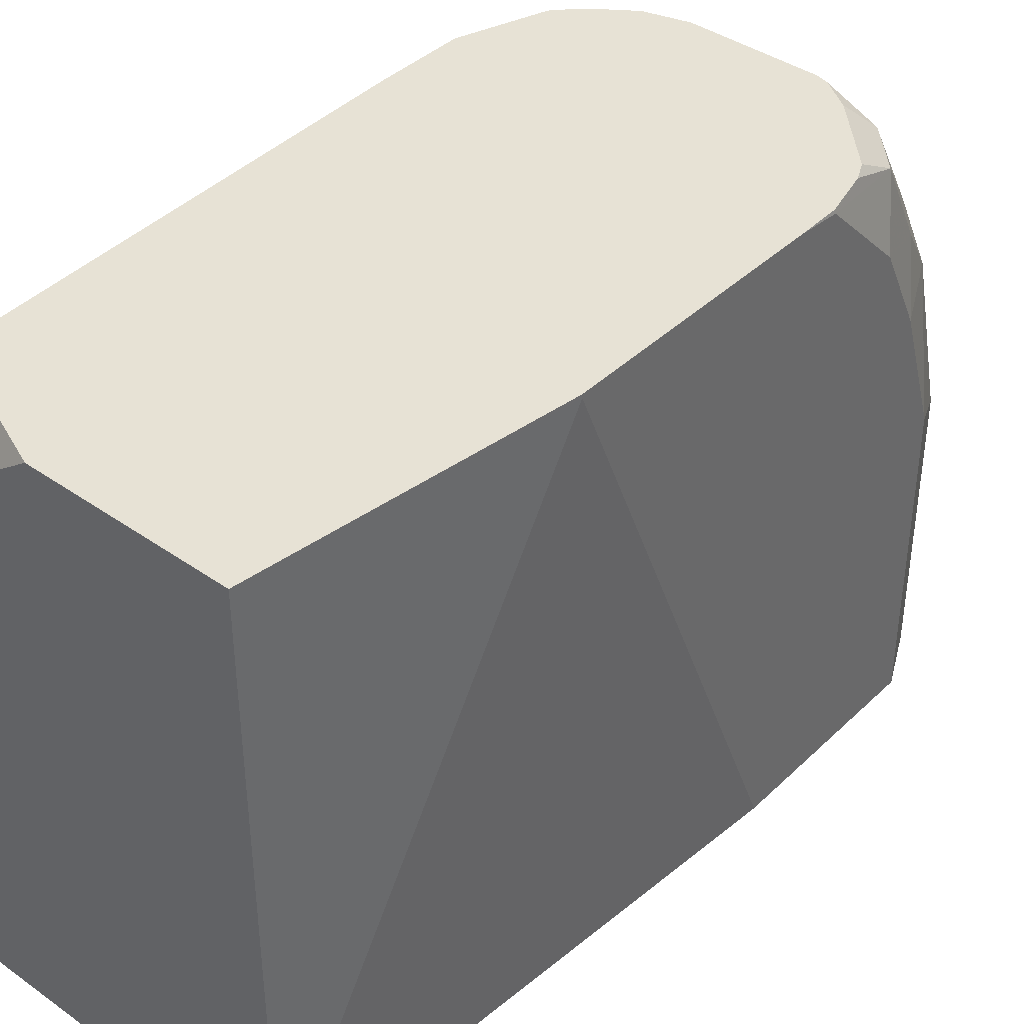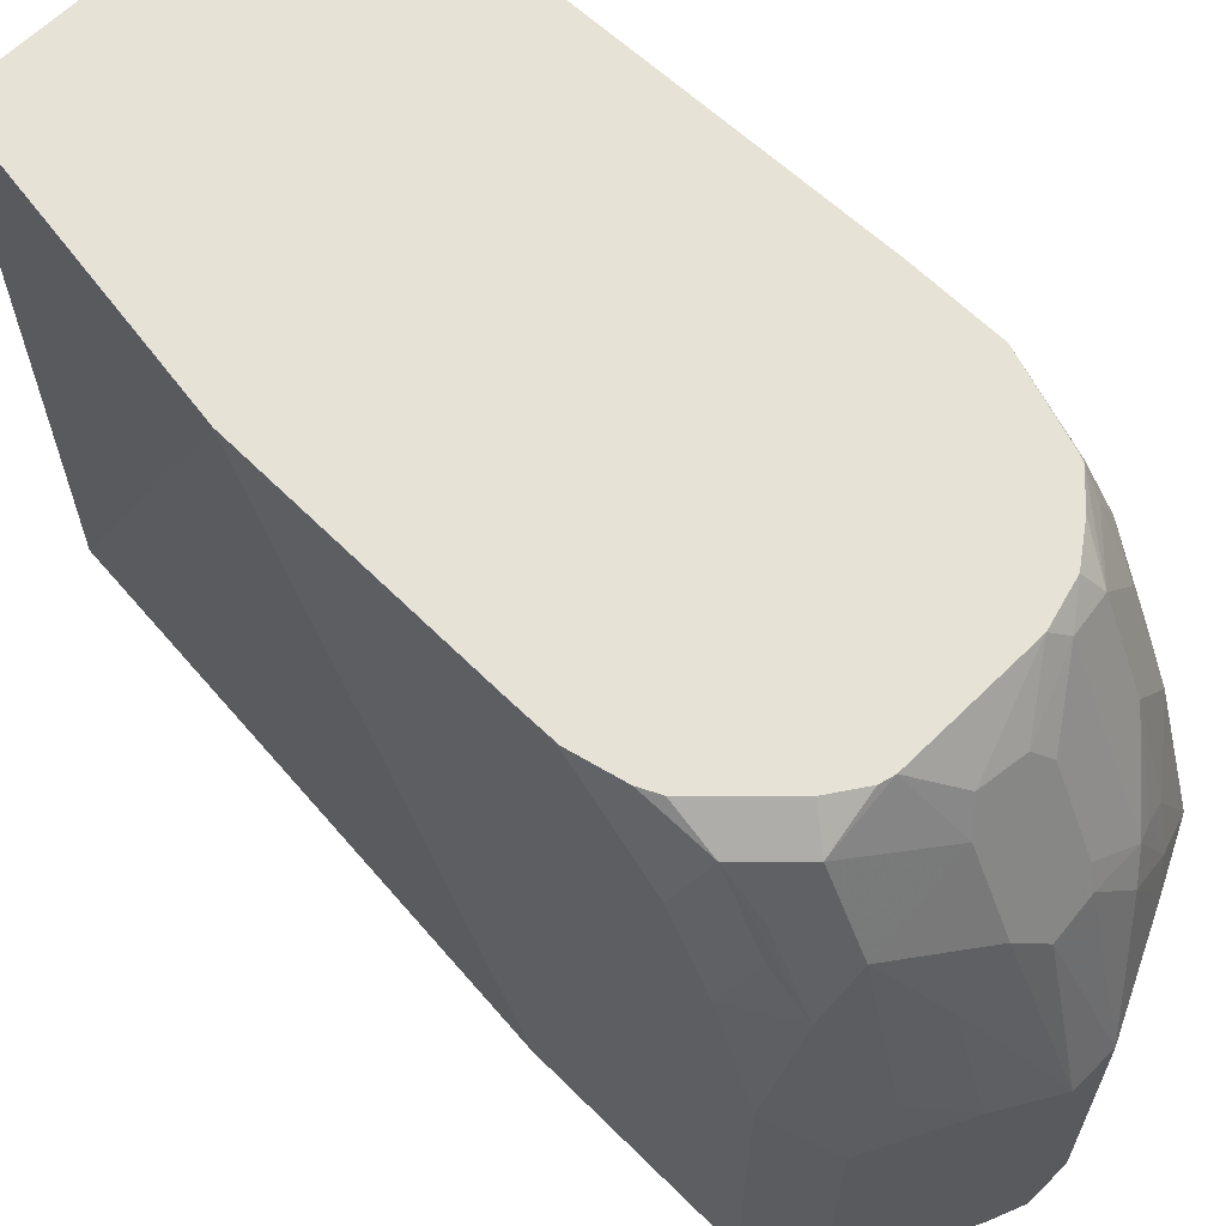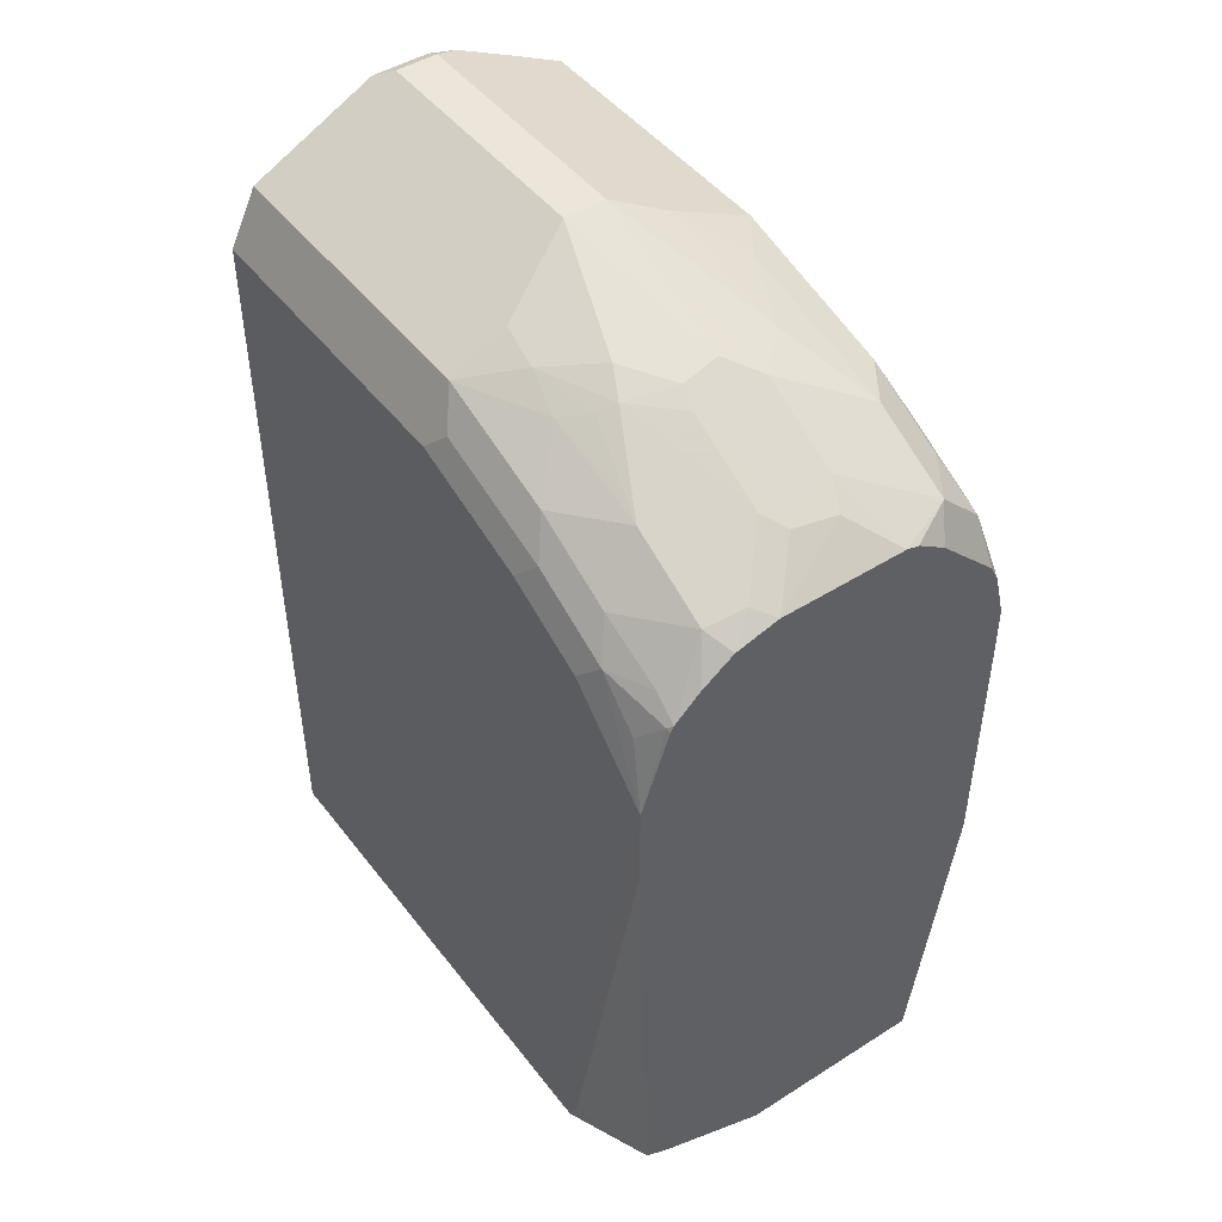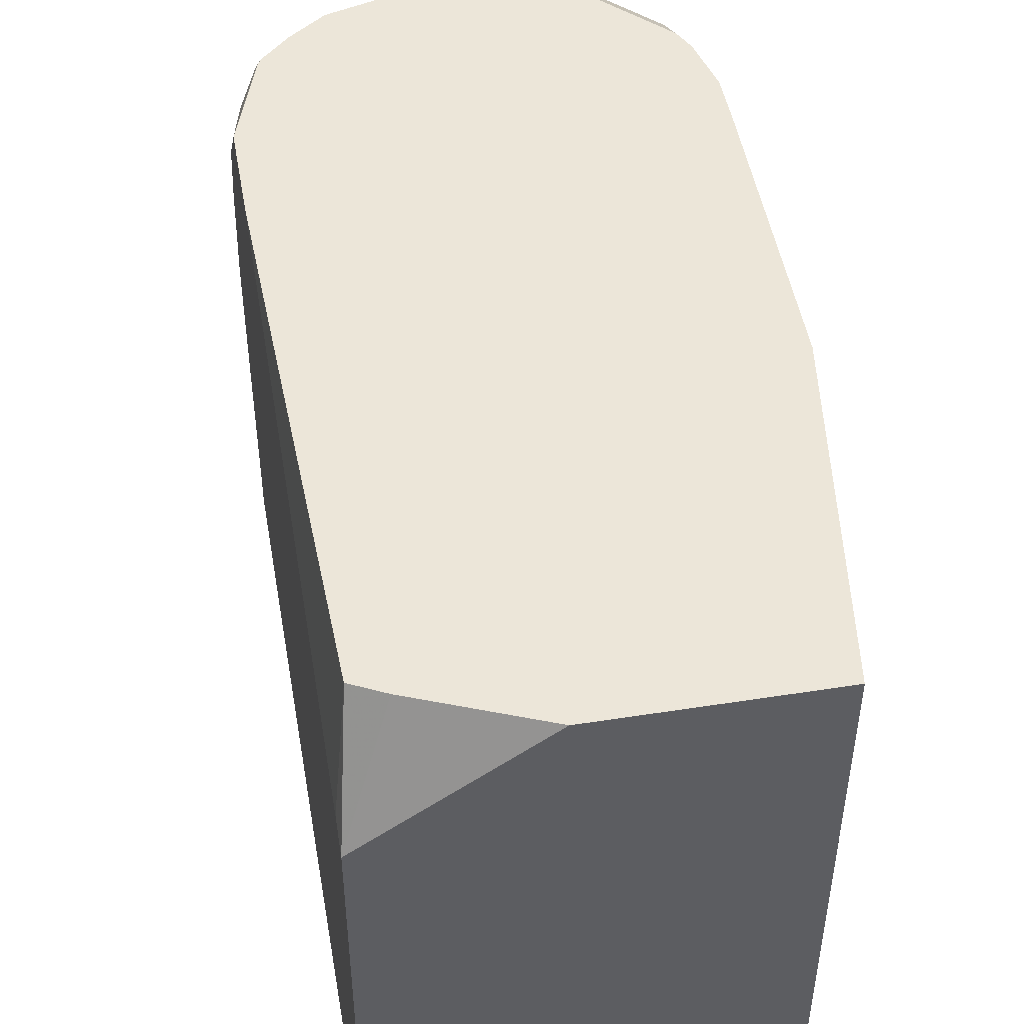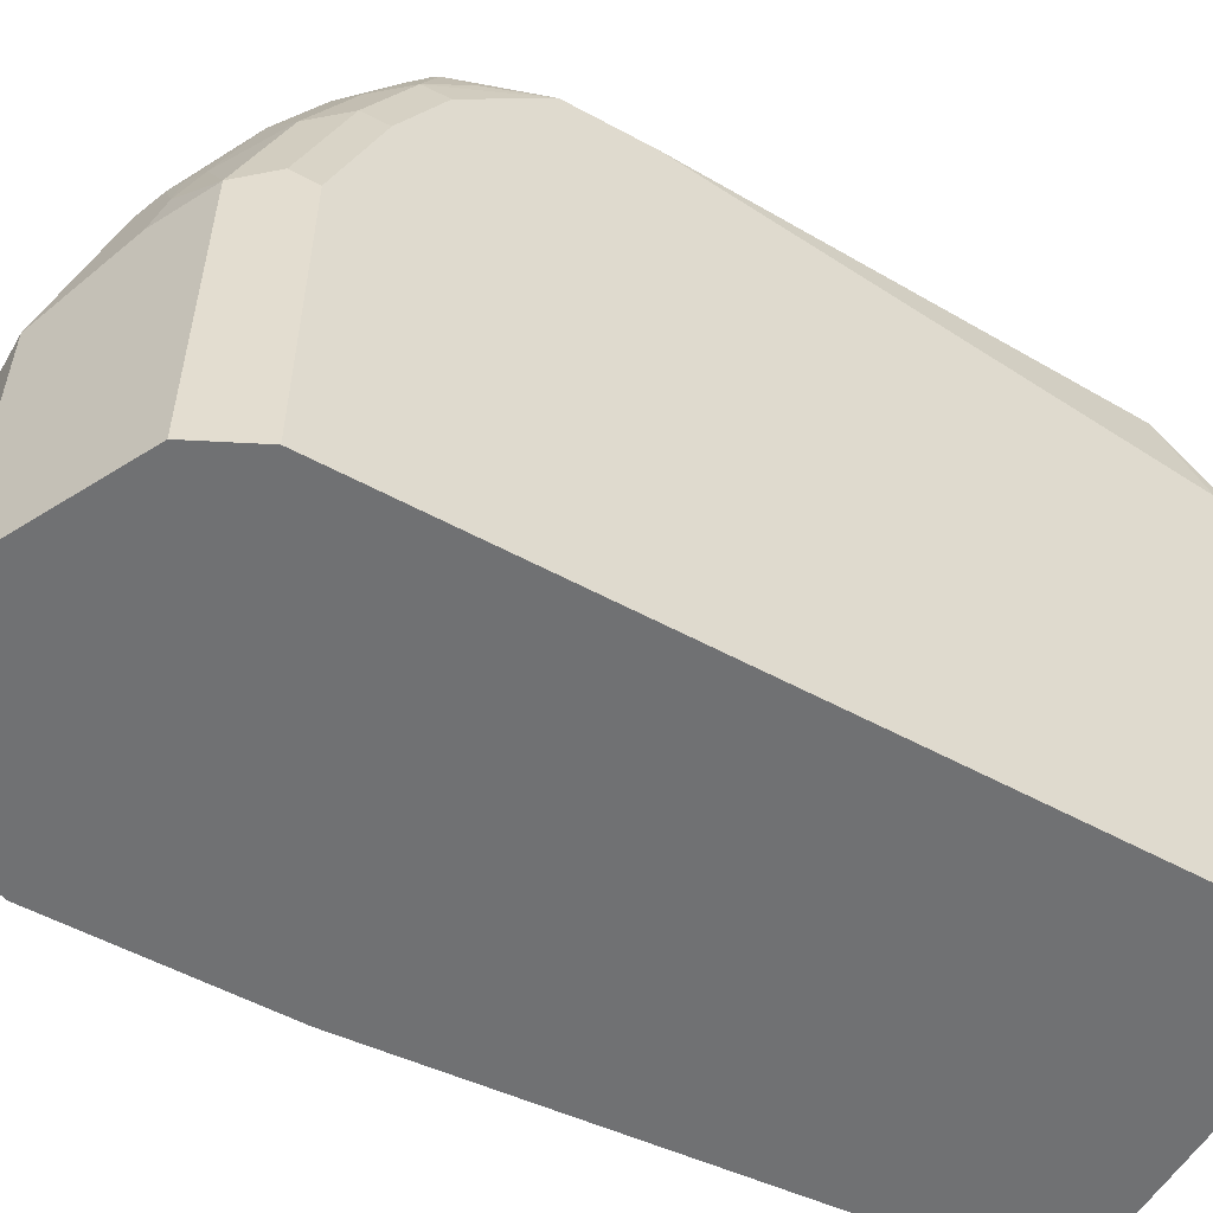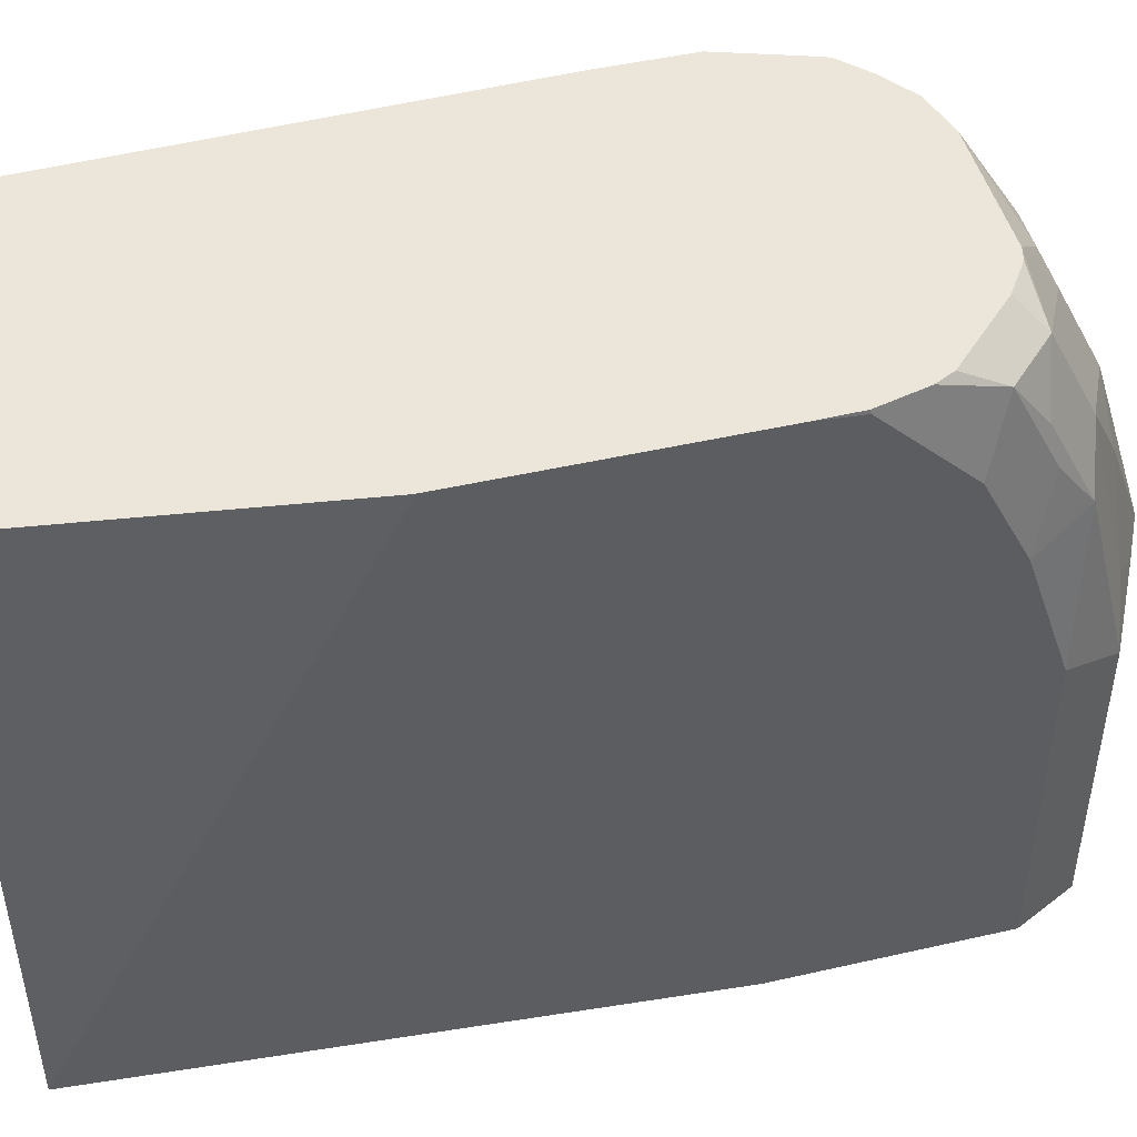
<metadata>
{"format":"obj","ext":"obj","renderer":"f3d","projection":"perspective","resolution":1024,"background":"white","views":[{"elev":40.3,"azim":40.8,"up":"+Z"},{"elev":63.2,"azim":135.1,"up":"+Z"},{"elev":47.0,"azim":-35.6,"up":"+Y"},{"elev":48.8,"azim":-9.9,"up":"+Z"},{"elev":-55.1,"azim":-119.8,"up":"+Z"},{"elev":47.1,"azim":75.5,"up":"+Z"}]}
</metadata>
<code>
v -0.453 0.3174 -0.253
v -0.5075 0.3174 -0.253
v -0.4475 0.316 -0.253
v -0.4272 0.3181 -0.2636
v -0.4636 0.3363 -0.2818
v -0.4696 0.3302 -0.2697
v -0.5259 0.3123 -0.253
v -0.4886 0.3318 -0.2727
v -0.5151 0.3211 -0.2606
v -0.4348 0.3076 -0.253
v -0.4272 0.3 -0.253
v -0.409 0.3 -0.2636
v -0.4121 0.3151 -0.2848
v -0.4272 0.3363 -0.3
v -0.4636 0.3545 -0.3182
v -0.5317 0.3181 -0.2636
v -0.5396 0.3025 -0.253
v -0.4757 0.3605 -0.3303
v -0.4931 0.3409 -0.2909
v -0.4954 0.3363 -0.2818
v -0.5151 0.3575 -0.3333
v -0.5317 0.3363 -0.3
v -0.409 0.2818 -0.253
v -0.3999 0.2909 -0.2909
v -0.409 0.3181 -0.3
v -0.4121 0.3333 -0.3212
v -0.4052 0.2741 -0.253
v -0.3999 0.2545 -0.2545
v -0.403 0.2878 -0.2757
v -0.4121 0.3515 -0.3939
v -0.4272 0.3545 -0.3727
v -0.4454 0.3545 -0.3363
v -0.4727 0.3818 -0.3999
v -0.5514 0.3151 -0.2909
v -0.5499 0.3 -0.2636
v -0.5504 0.2923 -0.253
v -0.4908 0.3818 -0.3999
v -0.4931 0.359 -0.3273
v -0.4954 0.3545 -0.3182
v -0.509 0.3636 -0.3454
v -0.5295 0.359 -0.3636
v -0.5226 0.3545 -0.3363
v -0.5295 0.3409 -0.3091
v -0.5514 0.3333 -0.3273
v -0.5333 0.3515 -0.3454
v -0.3999 0.309 -0.3273
v -0.3999 0.2727 -0.2727
v -0.3999 0.3272 -0.3818
v -0.406 0.3393 -0.3878
v -0.4003 0.2542 -0.253
v -0.3999 0.2363 -0.253
v -0.4121 0.3515 -0.5156
v -0.4247 0.3578 -0.5156
v -0.4484 0.3696 -0.3939
v -0.4727 0.3818 -0.509
v -0.559 0.3 -0.2818
v -0.5522 0.2909 -0.2545
v -0.5511 0.2909 -0.253
v -0.4908 0.3818 -0.509
v -0.5272 0.3636 -0.3818
v -0.5514 0.3515 -0.3818
v -0.559 0.3181 -0.3182
v -0.3999 0.3272 -0.5156
v -0.3999 0.1273 -0.253
v -0.4363 0.3636 -0.5156
v -0.4606 0.3757 -0.5151
v -0.4727 0.3785 -0.5156
v -0.5635 0.2909 -0.2909
v -0.5635 0.2545 -0.253
v -0.559 0.2818 -0.2636
v -0.5518 0.2894 -0.253
v -0.4974 0.3785 -0.5156
v -0.5272 0.3636 -0.5156
v -0.5514 0.3515 -0.5156
v -0.5575 0.3393 -0.3818
v -0.559 0.3363 -0.3727
v -0.5635 0.309 -0.3273
v -0.3999 0.2363 -0.5156
v -0.4174 -0.0005692 -0.253
v -0.3999 0.1273 -0.2545
v -0.4602 0.3753 -0.5156
v -0.4608 0.3755 -0.5156
v -0.4616 0.3757 -0.5156
v -0.5637 0.1379 -0.3516
v -0.5635 0.2181 -0.253
v -0.5637 0.1015 -0.3153
v -0.5637 0.01818 -0.295
v -0.5575 0.3393 -0.5156
v -0.5635 0.3272 -0.3818
v -0.4181 -0.0005692 -0.5156
v -0.4995 -0.0005692 -0.253
v -0.5637 0.1633 -0.4363
v -0.5637 0.0101 -0.295
v -0.5575 0.02424 -0.253
v -0.5635 0.3272 -0.5156
v -0.5637 -0.0005692 -0.5156
v -0.5637 -0.0005692 -0.3001
v -0.5454 0.01818 -0.253
v -0.5637 0.1633 -0.4368
v -0.5637 0.1528 -0.5156
v -0.5637 0.1571 -0.509
v -0.5637 0.1595 -0.4989
f 56 69 70
f 52 63 78
f 52 78 90
f 52 90 96
f 52 96 100
f 52 100 95
f 52 95 88
f 52 88 74
f 52 74 73
f 52 73 72
f 52 67 83
f 52 83 82
f 52 82 81
f 52 81 65
f 53 65 66
f 53 66 55
f 55 66 67
f 55 67 72
f 55 72 59
f 44 76 62
f 52 72 67
f 52 65 53
f 37 74 61
f 44 45 61
f 32 54 33
f 56 70 57
f 33 54 53
f 33 53 55
f 33 55 59
f 33 59 37
f 34 56 35
f 34 44 56
f 35 56 57
f 35 57 36
f 44 61 76
f 36 57 58
f 37 73 74
f 37 61 60
f 37 60 40
f 37 40 38
f 40 60 41
f 41 61 45
f 41 45 42
f 41 60 61
f 42 45 43
f 44 62 56
f 37 59 73
f 56 62 77
f 79 91 97
f 57 70 69
f 79 90 80
f 84 92 99
f 84 99 102
f 84 102 101
f 84 101 100
f 84 100 96
f 84 96 97
f 84 97 93
f 84 93 87
f 84 87 86
f 84 89 92
f 85 93 94
f 89 95 99
f 89 99 92
f 91 98 97
f 93 97 94
f 94 97 98
f 95 100 101
f 95 101 102
f 95 102 99
f 31 54 32
f 79 96 90
f 79 97 96
f 78 80 90
f 77 89 84
f 57 69 71
f 57 71 58
f 59 72 73
f 61 74 88
f 61 88 75
f 61 75 76
f 62 76 89
f 62 89 77
f 64 79 80
f 65 81 66
f 56 77 68
f 66 81 82
f 66 83 67
f 68 77 84
f 68 84 69
f 69 84 86
f 69 86 87
f 69 87 93
f 69 93 85
f 75 88 95
f 75 95 89
f 75 89 76
f 66 82 83
f 30 63 52
f 56 68 69
f 30 49 48
f 3 10 4
f 4 10 11
f 4 11 12
f 4 12 13
f 4 13 14
f 4 14 5
f 5 8 6
f 5 14 15
f 5 15 8
f 7 9 16
f 7 16 17
f 8 15 18
f 8 18 19
f 8 19 20
f 8 20 9
f 9 20 21
f 9 21 22
f 9 22 16
f 11 23 12
f 12 24 25
f 12 25 26
f 2 9 7
f 2 6 8
f 1 6 2
f 1 5 6
f 30 48 63
f 1 2 7
f 1 7 17
f 1 17 36
f 1 36 58
f 1 58 71
f 1 71 69
f 1 69 85
f 1 85 94
f 1 94 98
f 12 26 13
f 1 98 91
f 1 79 64
f 1 64 51
f 1 51 50
f 1 50 27
f 1 27 23
f 1 23 11
f 1 11 10
f 1 10 3
f 1 3 4
f 1 4 5
f 1 91 79
f 12 23 27
f 2 8 9
f 12 28 47
f 22 44 34
f 22 43 45
f 22 45 44
f 24 46 25
f 24 29 47
f 24 47 28
f 24 28 51
f 24 51 64
f 24 80 78
f 24 78 63
f 21 43 22
f 24 63 48
f 25 46 26
f 26 48 49
f 26 49 30
f 26 46 48
f 27 50 28
f 28 50 51
f 30 52 53
f 30 53 54
f 30 54 31
f 12 27 28
f 24 48 46
f 21 42 43
f 24 64 80
f 12 29 24
f 12 47 29
f 21 41 42
f 13 26 14
f 14 26 30
f 14 30 31
f 14 31 32
f 14 32 15
f 15 33 18
f 16 34 35
f 16 35 36
f 16 36 17
f 15 32 33
f 18 33 37
f 21 40 41
f 16 22 34
f 21 39 38
f 20 39 21
f 19 39 20
f 21 38 40
f 18 38 39
f 18 37 38
f 18 39 19

</code>
